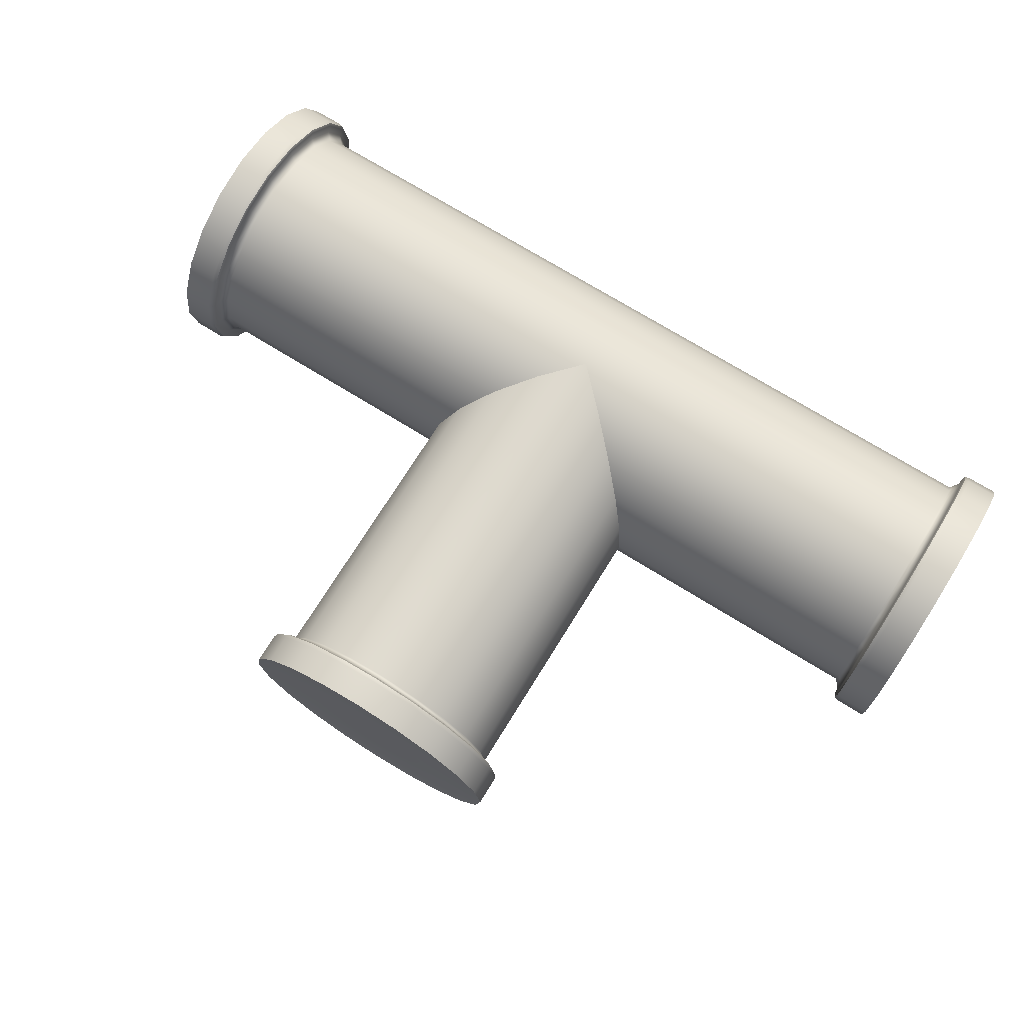
<metadata>
{"format":"obj","ext":"obj","renderer":"f3d","projection":"perspective","resolution":1024,"background":"white","views":[{"elev":72.4,"azim":-148.2,"up":"+Z"}]}
</metadata>
<code>
g default
v -3.277 24.83 -1.065
v -2.787 24.83 -2.025
v -2.025 24.83 -2.787
v -1.065 24.83 -3.277
v 0 24.83 -3.445
v 1.065 24.83 -3.277
v 2.025 24.83 -2.787
v 2.787 24.83 -2.025
v 3.277 24.83 -1.065
v 3.445 24.83 8e-06
v 3.277 24.83 1.065
v 2.787 24.83 2.025
v 2.025 24.83 2.787
v 1.065 24.83 3.277
v 0 24.83 3.445
v -1.065 24.83 3.277
v -2.025 24.83 2.787
v -2.787 24.83 2.025
v -3.277 24.83 1.065
v -3.445 24.83 8e-06
v -6.554 24.83 -2.129
v -5.575 24.83 -4.05
v -4.05 24.83 -5.575
v -2.129 24.83 -6.554
v 0 24.83 -6.891
v 2.129 24.83 -6.554
v 4.05 24.83 -5.575
v 5.575 24.83 -4.05
v 6.554 24.83 -2.129
v 6.891 24.83 8e-06
v 6.554 24.83 2.129
v 5.575 24.83 4.05
v 4.05 24.83 5.575
v 2.129 24.83 6.554
v 0 24.83 6.891
v -2.129 24.83 6.554
v -4.05 24.83 5.575
v -5.575 24.83 4.05
v -6.554 24.83 2.129
v -6.891 24.83 8e-06
v -6.554 6.972 -2.129
v -5.575 6.972 -4.05
v -4.05 6.972 -5.575
v -2.129 6.972 -6.554
v 0 6.972 -6.891
v 2.129 6.972 -6.554
v 4.05 6.972 -5.575
v 5.575 6.972 -4.05
v 6.554 6.972 -2.129
v 6.891 6.972 8e-06
v 6.554 6.972 2.129
v 5.575 6.972 4.05
v 4.05 6.972 5.575
v 2.129 6.972 6.554
v 0 6.972 6.891
v -2.129 6.972 6.554
v -4.05 6.972 5.575
v -5.575 6.972 4.05
v -6.554 6.972 2.129
v -6.891 6.972 8e-06
v 0 24.83 8e-06
v -7.601 24.94 -2.47
v -6.466 24.94 -4.698
v -6.413 23.11 -4.659
v -7.539 23.11 -2.45
v -4.698 24.94 -6.466
v -4.659 23.11 -6.413
v -2.47 24.94 -7.601
v -2.45 23.11 -7.539
v 0 24.94 -7.992
v 0 23.11 -7.927
v 2.47 24.94 -7.601
v 2.45 23.11 -7.539
v 4.698 24.94 -6.466
v 4.659 23.11 -6.413
v 6.466 24.94 -4.698
v 6.413 23.11 -4.659
v 7.601 24.94 -2.47
v 7.539 23.11 -2.45
v 7.992 24.94 8e-06
v 7.927 23.11 8e-06
v 7.601 24.94 2.47
v 7.539 23.11 2.45
v 6.466 24.94 4.698
v 6.413 23.11 4.659
v 4.698 24.94 6.466
v 4.659 23.11 6.413
v 2.47 24.94 7.601
v 2.449 23.11 7.539
v 0 24.94 7.992
v 0 23.11 7.927
v -2.47 24.94 7.601
v -2.45 23.11 7.539
v -4.698 24.94 6.466
v -4.659 23.11 6.413
v -6.466 24.94 4.698
v -6.413 23.11 4.659
v -7.601 24.94 2.47
v -7.539 23.11 2.45
v -7.992 24.94 8e-06
v -7.927 23.11 8e-06
v -6.554 22.64 -2.129
v -6.891 22.64 8e-06
v -6.554 22.64 2.129
v -5.575 22.64 4.05
v -4.05 22.64 5.575
v -2.129 22.64 6.554
v 0 22.64 6.891
v 2.129 22.64 6.554
v 4.05 22.64 5.575
v 5.575 22.64 4.05
v 6.554 22.64 2.129
v 6.891 22.64 8e-06
v 6.554 22.64 -2.129
v 5.575 22.64 -4.05
v 4.05 22.64 -5.575
v 2.129 22.64 -6.554
v 0 22.64 -6.891
v -2.129 22.64 -6.554
v -4.05 22.64 -5.575
v -5.575 22.64 -4.05
v -6.996 22.98 -2.273
v -7.356 22.98 8e-06
v -6.996 22.98 2.273
v -5.951 22.98 4.324
v -4.324 22.98 5.951
v -2.273 22.98 6.996
v -4e-06 22.98 7.356
v 2.273 22.98 6.996
v 4.324 22.98 5.952
v 5.952 22.98 4.324
v 6.996 22.98 2.273
v 7.356 22.98 8e-06
v 6.996 22.98 -2.273
v 5.952 22.98 -4.324
v 4.324 22.98 -5.952
v 2.273 22.98 -6.996
v -4e-06 22.98 -7.356
v -2.273 22.98 -6.996
v -4.324 22.98 -5.952
v -5.952 22.98 -4.324
v -7.379 23.03 -2.398
v -7.759 23.03 8e-06
v -7.379 23.03 2.398
v -6.277 23.03 4.56
v -4.56 23.03 6.277
v -2.398 23.03 7.379
v 0 23.03 7.759
v 2.398 23.03 7.379
v 4.56 23.03 6.277
v 6.277 23.03 4.56
v 7.379 23.03 2.398
v 7.759 23.03 8e-06
v 7.379 23.03 -2.398
v 6.277 23.03 -4.56
v 4.56 23.03 -6.277
v 2.398 23.03 -7.379
v 0 23.03 -7.759
v -2.398 23.03 -7.379
v -4.56 23.03 -6.277
v -6.277 23.03 -4.56
v -7.601 23.34 -2.47
v -7.992 23.34 8e-06
v -7.601 23.34 2.47
v -6.466 23.34 4.698
v -4.698 23.34 6.466
v -2.47 23.34 7.601
v 0 23.34 7.992
v 2.47 23.34 7.601
v 4.698 23.34 6.466
v 6.466 23.34 4.698
v 7.601 23.34 2.47
v 7.992 23.34 8e-06
v 7.601 23.34 -2.47
v 6.466 23.34 -4.698
v 4.698 23.34 -6.466
v 2.47 23.34 -7.601
v 0 23.34 -7.992
v -2.47 23.34 -7.601
v -4.698 23.34 -6.466
v -6.466 23.34 -4.698
v -6.554 -0.02776 -2.129
v -6.891 -0.02776 8e-06
v -6.554 -0.02776 2.129
v -5.575 -0.02777 4.05
v -4.05 -0.02775 5.575
v -2.129 -0.02775 6.554
v 8e-06 -0.02775 6.891
v 2.129 -0.02776 6.554
v 4.05 -0.02776 5.575
v 5.575 -0.02776 4.05
v 6.554 -0.02776 2.129
v 6.891 -0.02776 8e-06
v 6.554 -0.02776 -2.129
v 5.575 -0.02776 -4.05
v 4.05 -0.02776 -5.575
v 2.129 -0.02776 -6.554
v 8e-06 -0.02775 -6.891
v -2.129 -0.02775 -6.554
v -4.05 -0.02775 -5.575
v -5.575 -0.02777 -4.05
v -24.87 -3.337 -1.065
v -24.87 -2.848 -2.025
v -24.87 -2.085 -2.787
v -24.87 -1.125 -3.277
v -24.87 -0.0601 -3.445
v -24.87 1.005 -3.277
v -24.87 1.965 -2.787
v -24.87 2.727 -2.025
v -24.87 3.217 -1.065
v -24.87 3.385 8e-06
v -24.87 3.217 1.065
v -24.87 2.727 2.025
v -24.87 1.965 2.787
v -24.87 1.005 3.277
v -24.87 -0.0601 3.445
v -24.87 -1.125 3.277
v -24.87 -2.085 2.787
v -24.87 -2.848 2.025
v -24.87 -3.337 1.065
v -24.87 -3.506 8e-06
v -24.87 -6.614 -2.129
v -24.87 -5.635 -4.05
v -24.87 -4.11 -5.575
v -24.87 -2.189 -6.554
v -24.87 -0.0601 -6.891
v -24.87 2.069 -6.554
v -24.87 3.99 -5.575
v -24.87 5.515 -4.05
v -24.87 6.494 -2.129
v -24.87 6.831 8e-06
v -24.87 6.494 2.129
v -24.87 5.515 4.05
v -24.87 3.99 5.575
v -24.87 2.069 6.554
v -24.87 -0.0601 6.891
v -24.87 -2.189 6.554
v -24.87 -4.11 5.575
v -24.87 -5.635 4.05
v -24.87 -6.614 2.129
v -24.87 -6.951 8e-06
v 4e-06 -6.614 -2.129
v 4e-06 -5.635 -4.05
v -4e-06 -4.11 -5.575
v 0 -2.19 -6.554
v 0 -0.0601 -6.891
v 0 2.069 -6.554
v -4e-06 3.99 -5.575
v 0 5.515 -4.05
v 0 6.494 -2.129
v 0 6.831 8e-06
v 0 6.494 2.129
v 0 5.515 4.05
v -4e-06 3.99 5.575
v 0 2.069 6.554
v 0 -0.0601 6.891
v 0 -2.19 6.554
v -4e-06 -4.11 5.575
v 4e-06 -5.635 4.05
v 4e-06 -6.614 2.129
v 4e-06 -6.951 8e-06
v 24.87 -6.614 -2.129
v 24.87 -5.635 -4.05
v 24.87 -4.11 -5.575
v 24.87 -2.19 -6.554
v 24.87 -0.0601 -6.891
v 24.87 2.069 -6.554
v 24.87 3.99 -5.575
v 24.87 5.515 -4.05
v 24.87 6.494 -2.129
v 24.87 6.831 8e-06
v 24.87 6.494 2.129
v 24.87 5.515 4.05
v 24.87 3.99 5.575
v 24.87 2.069 6.554
v 24.87 -0.0601 6.891
v 24.87 -2.19 6.554
v 24.87 -4.11 5.575
v 24.87 -5.635 4.05
v 24.87 -6.614 2.129
v 24.87 -6.951 8e-06
v 24.87 -3.337 -1.065
v 24.87 -2.848 -2.025
v 24.87 -2.085 -2.787
v 24.87 -1.125 -3.277
v 24.87 -0.0601 -3.445
v 24.87 1.005 -3.277
v 24.87 1.965 -2.787
v 24.87 2.727 -2.025
v 24.87 3.217 -1.065
v 24.87 3.385 8e-06
v 24.87 3.217 1.065
v 24.87 2.727 2.025
v 24.87 1.965 2.787
v 24.87 1.005 3.277
v 24.87 -0.0601 3.445
v 24.87 -1.125 3.277
v 24.87 -2.085 2.787
v 24.87 -2.848 2.025
v 24.87 -3.337 1.065
v 24.87 -3.506 8e-06
v -24.87 -0.0601 8e-06
v 24.87 -0.0601 8e-06
v -24.98 -7.661 -2.47
v -24.98 -6.526 -4.698
v -23.03 -6.473 -4.659
v -23.03 -7.599 -2.45
v -24.98 -4.758 -6.466
v -23.03 -4.719 -6.413
v -24.98 -2.53 -7.601
v -23.03 -2.51 -7.539
v -24.98 -0.0601 -7.992
v -23.03 -0.0601 -7.927
v -24.98 2.41 -7.601
v -23.03 2.389 -7.539
v -24.98 4.637 -6.466
v -23.03 4.599 -6.413
v -24.98 6.406 -4.698
v -23.03 6.353 -4.659
v -24.98 7.541 -2.47
v -23.03 7.479 -2.45
v -24.98 7.932 8e-06
v -23.03 7.867 8e-06
v -24.98 7.541 2.47
v -23.03 7.479 2.45
v -24.98 6.406 4.698
v -23.03 6.353 4.659
v -24.98 4.637 6.466
v -23.03 4.599 6.413
v -24.98 2.41 7.601
v -23.03 2.389 7.539
v -24.98 -0.0601 7.992
v -23.03 -0.0601 7.927
v -24.98 -2.53 7.601
v -23.03 -2.51 7.539
v -24.98 -4.758 6.466
v -23.03 -4.719 6.413
v -24.98 -6.526 4.698
v -23.03 -6.473 4.659
v -24.98 -7.661 2.47
v -23.03 -7.599 2.45
v -24.98 -8.052 8e-06
v -23.03 -7.987 8e-06
v 23.03 -7.599 -2.45
v 23.03 -7.987 8e-06
v 24.98 -7.661 -2.47
v 24.98 -8.052 8e-06
v 23.03 -7.599 2.45
v 24.98 -7.661 2.47
v 23.03 -6.473 4.659
v 24.98 -6.526 4.698
v 23.03 -4.719 6.413
v 24.98 -4.758 6.466
v 23.03 -2.51 7.539
v 24.98 -2.53 7.601
v 23.03 -0.06009 7.927
v 24.98 -0.06011 7.992
v 23.03 2.389 7.539
v 24.98 2.41 7.601
v 23.03 4.599 6.413
v 24.98 4.637 6.466
v 23.03 6.353 4.659
v 24.98 6.406 4.698
v 23.03 7.479 2.45
v 24.98 7.541 2.47
v 23.03 7.867 8e-06
v 24.98 7.932 8e-06
v 23.03 7.479 -2.45
v 24.98 7.541 -2.47
v 23.03 6.353 -4.659
v 24.98 6.406 -4.698
v 23.03 4.599 -6.413
v 24.98 4.637 -6.466
v 23.03 2.389 -7.539
v 24.98 2.41 -7.601
v 23.03 -0.06009 -7.927
v 24.98 -0.06011 -7.992
v 23.03 -2.51 -7.539
v 24.98 -2.53 -7.601
v 23.03 -4.719 -6.413
v 24.98 -4.758 -6.466
v 23.03 -6.473 -4.659
v 24.98 -6.526 -4.698
v 22.53 -6.614 -2.129
v 22.53 -6.951 8e-06
v 22.53 -6.614 2.129
v 22.53 -5.635 4.05
v 22.53 -4.11 5.575
v 22.53 -2.19 6.554
v 22.53 -0.06009 6.891
v 22.53 2.069 6.554
v 22.53 3.99 5.575
v 22.53 5.515 4.05
v 22.53 6.494 2.129
v 22.53 6.831 8e-06
v 22.53 6.494 -2.129
v 22.53 5.515 -4.05
v 22.53 3.99 -5.575
v 22.53 2.069 -6.554
v 22.53 -0.06009 -6.891
v 22.53 -2.19 -6.554
v 22.53 -4.11 -5.575
v 22.53 -5.635 -4.05
v -22.53 -6.614 -2.129
v -22.53 -6.951 8e-06
v -22.53 -6.614 2.129
v -22.53 -5.635 4.05
v -22.53 -4.11 5.575
v -22.53 -2.19 6.554
v -22.53 -0.0601 6.891
v -22.53 2.069 6.554
v -22.53 3.99 5.575
v -22.53 5.515 4.05
v -22.53 6.494 2.129
v -22.53 6.831 8e-06
v -22.53 6.494 -2.129
v -22.53 5.515 -4.05
v -22.53 3.99 -5.575
v -22.53 2.069 -6.554
v -22.53 -0.0601 -6.891
v -22.53 -2.19 -6.554
v -22.53 -4.11 -5.575
v -22.53 -5.635 -4.05
v 22.89 -7.057 -2.273
v 22.89 -7.417 8e-06
v 22.89 -7.057 2.273
v 22.89 -6.012 4.324
v 22.89 -4.384 5.951
v 22.89 -2.333 6.996
v 22.89 -0.06012 7.356
v 22.89 2.213 6.996
v 22.89 4.264 5.952
v 22.89 5.891 4.324
v 22.89 6.936 2.273
v 22.89 7.296 8e-06
v 22.89 6.936 -2.273
v 22.89 5.891 -4.324
v 22.89 4.264 -5.952
v 22.89 2.213 -6.996
v 22.89 -0.06012 -7.356
v 22.89 -2.333 -6.996
v 22.89 -4.384 -5.952
v 22.89 -6.012 -4.324
v -22.89 -7.056 -2.273
v -22.89 -7.417 8e-06
v -22.89 -7.056 2.273
v -22.89 -6.012 4.324
v -22.89 -4.384 5.951
v -22.89 -2.333 6.996
v -22.89 -0.0601 7.356
v -22.89 2.213 6.996
v -22.89 4.264 5.952
v -22.89 5.891 4.324
v -22.89 6.936 2.273
v -22.89 7.296 8e-06
v -22.89 6.936 -2.273
v -22.89 5.891 -4.324
v -22.89 4.264 -5.952
v -22.89 2.213 -6.996
v -22.89 -0.0601 -7.356
v -22.89 -2.333 -6.996
v -22.89 -4.384 -5.952
v -22.89 -6.012 -4.324
v 22.95 -7.439 -2.398
v 22.95 -7.819 8e-06
v 22.95 -7.439 2.398
v 22.95 -6.337 4.56
v 22.95 -4.62 6.277
v 22.95 -2.458 7.379
v 22.95 -0.06009 7.759
v 22.95 2.337 7.379
v 22.95 4.5 6.277
v 22.95 6.217 4.56
v 22.95 7.319 2.398
v 22.95 7.698 8e-06
v 22.95 7.319 -2.398
v 22.95 6.217 -4.56
v 22.95 4.5 -6.277
v 22.95 2.337 -7.379
v 22.95 -0.06009 -7.759
v 22.95 -2.458 -7.379
v 22.95 -4.62 -6.277
v 22.95 -6.337 -4.56
v -22.95 -7.439 -2.398
v -22.95 -7.819 8e-06
v -22.95 -7.439 2.398
v -22.95 -6.337 4.56
v -22.95 -4.62 6.277
v -22.95 -2.458 7.379
v -22.95 -0.0601 7.759
v -22.95 2.337 7.379
v -22.95 4.5 6.277
v -22.95 6.217 4.56
v -22.95 7.319 2.398
v -22.95 7.698 8e-06
v -22.95 7.319 -2.398
v -22.95 6.217 -4.56
v -22.95 4.5 -6.277
v -22.95 2.337 -7.379
v -22.95 -0.0601 -7.759
v -22.95 -2.458 -7.379
v -22.95 -4.62 -6.277
v -22.95 -6.337 -4.56
v 23.28 -7.661 -2.47
v 23.28 -8.052 8e-06
v 23.28 -7.661 2.47
v 23.28 -6.526 4.698
v 23.28 -4.758 6.466
v 23.28 -2.53 7.601
v 23.28 -0.06009 7.992
v 23.28 2.41 7.601
v 23.28 4.637 6.466
v 23.28 6.406 4.698
v 23.28 7.541 2.47
v 23.28 7.932 8e-06
v 23.28 7.541 -2.47
v 23.28 6.406 -4.698
v 23.28 4.637 -6.466
v 23.28 2.41 -7.601
v 23.28 -0.06009 -7.992
v 23.28 -2.53 -7.601
v 23.28 -4.758 -6.466
v 23.28 -6.526 -4.698
v -23.28 -7.661 -2.47
v -23.28 -8.052 8e-06
v -23.28 -7.661 2.47
v -23.28 -6.526 4.698
v -23.28 -4.758 6.466
v -23.28 -2.53 7.601
v -23.28 -0.0601 7.992
v -23.28 2.41 7.601
v -23.28 4.637 6.466
v -23.28 6.406 4.698
v -23.28 7.541 2.47
v -23.28 7.932 8e-06
v -23.28 7.541 -2.47
v -23.28 6.406 -4.698
v -23.28 4.637 -6.466
v -23.28 2.41 -7.601
v -23.28 -0.0601 -7.992
v -23.28 -2.53 -7.601
v -23.28 -4.758 -6.466
v -23.28 -6.526 -4.698
g pipe2 pipes
f 1 2 22 21
f 2 3 23 22
f 3 4 24 23
f 4 5 25 24
f 5 6 26 25
f 6 7 27 26
f 7 8 28 27
f 8 9 29 28
f 9 10 30 29
f 10 11 31 30
f 11 12 32 31
f 12 13 33 32
f 13 14 34 33
f 14 15 35 34
f 15 16 36 35
f 16 17 37 36
f 17 18 38 37
f 18 19 39 38
f 19 20 40 39
f 20 1 21 40
f 162 62 63 181
f 63 66 180 181
f 66 68 179 180
f 68 70 178 179
f 70 72 177 178
f 72 74 176 177
f 74 76 175 176
f 76 78 174 175
f 78 80 173 174
f 80 82 172 173
f 82 84 171 172
f 84 86 170 171
f 86 88 169 170
f 88 90 168 169
f 90 92 167 168
f 92 94 166 167
f 94 96 165 166
f 96 98 164 165
f 98 100 163 164
f 100 62 162 163
f 41 42 201 182
f 42 43 200 201
f 43 44 199 200
f 44 45 198 199
f 45 46 197 198
f 46 47 196 197
f 47 48 195 196
f 48 49 194 195
f 49 50 193 194
f 50 51 192 193
f 51 52 191 192
f 52 53 190 191
f 53 54 189 190
f 54 55 188 189
f 55 56 187 188
f 56 57 186 187
f 57 58 185 186
f 58 59 184 185
f 59 60 183 184
f 60 41 182 183
f 2 1 61
f 3 2 61
f 4 3 61
f 5 4 61
f 6 5 61
f 7 6 61
f 8 7 61
f 9 8 61
f 10 9 61
f 11 10 61
f 12 11 61
f 13 12 61
f 14 13 61
f 15 14 61
f 16 15 61
f 17 16 61
f 18 17 61
f 19 18 61
f 20 19 61
f 1 20 61
f 63 62 21 22
f 161 142 65 64
f 66 63 22 23
f 160 161 64 67
f 68 66 23 24
f 159 160 67 69
f 70 68 24 25
f 158 159 69 71
f 72 70 25 26
f 157 158 71 73
f 74 72 26 27
f 156 157 73 75
f 76 74 27 28
f 155 156 75 77
f 78 76 28 29
f 154 155 77 79
f 80 78 29 30
f 153 154 79 81
f 82 80 30 31
f 152 153 81 83
f 84 82 31 32
f 151 152 83 85
f 86 84 32 33
f 150 151 85 87
f 88 86 33 34
f 149 150 87 89
f 90 88 34 35
f 148 149 89 91
f 92 90 35 36
f 147 148 91 93
f 94 92 36 37
f 146 147 93 95
f 96 94 37 38
f 145 146 95 97
f 98 96 38 39
f 144 145 97 99
f 100 98 39 40
f 143 144 99 101
f 21 62 100 40
f 142 143 101 65
f 103 102 41 60
f 104 103 60 59
f 105 104 59 58
f 106 105 58 57
f 107 106 57 56
f 108 107 56 55
f 109 108 55 54
f 110 109 54 53
f 111 110 53 52
f 112 111 52 51
f 113 112 51 50
f 114 113 50 49
f 115 114 49 48
f 116 115 48 47
f 117 116 47 46
f 118 117 46 45
f 119 118 45 44
f 120 119 44 43
f 121 120 43 42
f 102 121 42 41
f 103 123 122 102
f 104 124 123 103
f 105 125 124 104
f 106 126 125 105
f 107 127 126 106
f 108 128 127 107
f 109 129 128 108
f 110 130 129 109
f 111 131 130 110
f 112 132 131 111
f 113 133 132 112
f 114 134 133 113
f 115 135 134 114
f 116 136 135 115
f 117 137 136 116
f 118 138 137 117
f 119 139 138 118
f 120 140 139 119
f 121 141 140 120
f 102 122 141 121
f 122 123 143 142
f 123 124 144 143
f 124 125 145 144
f 125 126 146 145
f 126 127 147 146
f 127 128 148 147
f 128 129 149 148
f 129 130 150 149
f 130 131 151 150
f 131 132 152 151
f 132 133 153 152
f 133 134 154 153
f 134 135 155 154
f 135 136 156 155
f 136 137 157 156
f 137 138 158 157
f 138 139 159 158
f 139 140 160 159
f 140 141 161 160
f 141 122 142 161
f 163 162 65 101
f 164 163 101 99
f 165 164 99 97
f 166 165 97 95
f 167 166 95 93
f 168 167 93 91
f 169 168 91 89
f 170 169 89 87
f 171 170 87 85
f 172 171 85 83
f 173 172 83 81
f 174 173 81 79
f 175 174 79 77
f 176 175 77 75
f 177 176 75 73
f 178 177 73 71
f 179 178 71 69
f 180 179 69 67
f 181 180 67 64
f 162 181 64 65
f 202 203 223 222
f 203 204 224 223
f 204 205 225 224
f 205 206 226 225
f 206 207 227 226
f 207 208 228 227
f 208 209 229 228
f 209 210 230 229
f 210 211 231 230
f 211 212 232 231
f 212 213 233 232
f 213 214 234 233
f 214 215 235 234
f 215 216 236 235
f 216 217 237 236
f 217 218 238 237
f 218 219 239 238
f 219 220 240 239
f 220 221 241 240
f 221 202 222 241
f 524 304 305 543
f 305 308 542 543
f 308 310 541 542
f 310 312 540 541
f 312 314 539 540
f 314 316 538 539
f 316 318 537 538
f 318 320 536 537
f 320 322 535 536
f 322 324 534 535
f 324 326 533 534
f 326 328 532 533
f 328 330 531 532
f 330 332 530 531
f 332 334 529 530
f 334 336 528 529
f 336 338 527 528
f 338 340 526 527
f 340 342 525 526
f 342 304 524 525
f 242 243 403 384
f 243 244 402 403
f 244 245 401 402
f 245 246 400 401
f 246 247 399 400
f 247 248 398 399
f 248 249 397 398
f 249 250 396 397
f 250 251 395 396
f 251 252 394 395
f 252 253 393 394
f 253 254 392 393
f 254 255 391 392
f 255 256 390 391
f 256 257 389 390
f 257 258 388 389
f 258 259 387 388
f 259 260 386 387
f 260 261 385 386
f 261 242 384 385
f 262 263 283 282
f 263 264 284 283
f 264 265 285 284
f 265 266 286 285
f 266 267 287 286
f 267 268 288 287
f 268 269 289 288
f 269 270 290 289
f 270 271 291 290
f 271 272 292 291
f 272 273 293 292
f 273 274 294 293
f 274 275 295 294
f 275 276 296 295
f 276 277 297 296
f 277 278 298 297
f 278 279 299 298
f 279 280 300 299
f 280 281 301 300
f 281 262 282 301
f 203 202 302
f 204 203 302
f 205 204 302
f 206 205 302
f 207 206 302
f 208 207 302
f 209 208 302
f 210 209 302
f 211 210 302
f 212 211 302
f 213 212 302
f 214 213 302
f 215 214 302
f 216 215 302
f 217 216 302
f 218 217 302
f 219 218 302
f 220 219 302
f 221 220 302
f 202 221 302
f 282 283 303
f 283 284 303
f 284 285 303
f 285 286 303
f 286 287 303
f 287 288 303
f 288 289 303
f 289 290 303
f 290 291 303
f 291 292 303
f 292 293 303
f 293 294 303
f 294 295 303
f 295 296 303
f 296 297 303
f 297 298 303
f 298 299 303
f 299 300 303
f 300 301 303
f 301 282 303
f 345 344 504 505
f 348 345 505 506
f 350 348 506 507
f 352 350 507 508
f 354 352 508 509
f 356 354 509 510
f 358 356 510 511
f 360 358 511 512
f 362 360 512 513
f 364 362 513 514
f 366 364 514 515
f 368 366 515 516
f 370 368 516 517
f 372 370 517 518
f 374 372 518 519
f 376 374 519 520
f 378 376 520 521
f 380 378 521 522
f 382 380 522 523
f 344 382 523 504
f 305 304 222 223
f 503 484 307 306
f 308 305 223 224
f 502 503 306 309
f 310 308 224 225
f 501 502 309 311
f 312 310 225 226
f 500 501 311 313
f 314 312 226 227
f 499 500 313 315
f 316 314 227 228
f 498 499 315 317
f 318 316 228 229
f 497 498 317 319
f 320 318 229 230
f 496 497 319 321
f 322 320 230 231
f 495 496 321 323
f 324 322 231 232
f 494 495 323 325
f 326 324 232 233
f 493 494 325 327
f 328 326 233 234
f 492 493 327 329
f 330 328 234 235
f 491 492 329 331
f 332 330 235 236
f 490 491 331 333
f 334 332 236 237
f 489 490 333 335
f 336 334 237 238
f 488 489 335 337
f 338 336 238 239
f 487 488 337 339
f 340 338 239 240
f 486 487 339 341
f 342 340 240 241
f 485 486 341 343
f 222 304 342 241
f 484 485 343 307
f 346 262 281 347
f 281 280 349 347
f 280 279 351 349
f 279 278 353 351
f 278 277 355 353
f 277 276 357 355
f 276 275 359 357
f 275 274 361 359
f 274 273 363 361
f 273 272 365 363
f 272 271 367 365
f 271 270 369 367
f 270 269 371 369
f 269 268 373 371
f 268 267 375 373
f 267 266 377 375
f 266 265 379 377
f 265 264 381 379
f 264 263 383 381
f 263 262 346 383
f 425 385 384 424
f 426 386 385 425
f 427 387 386 426
f 428 388 387 427
f 429 389 388 428
f 430 390 389 429
f 431 391 390 430
f 432 392 391 431
f 433 393 392 432
f 434 394 393 433
f 435 395 394 434
f 436 396 395 435
f 437 397 396 436
f 438 398 397 437
f 439 399 398 438
f 440 400 399 439
f 441 401 400 440
f 442 402 401 441
f 443 403 402 442
f 424 384 403 443
f 405 404 242 261
f 406 405 261 260
f 407 406 260 259
f 408 407 259 258
f 409 408 258 257
f 410 409 257 256
f 411 410 256 255
f 412 411 255 254
f 413 412 254 253
f 414 413 253 252
f 415 414 252 251
f 416 415 251 250
f 417 416 250 249
f 418 417 249 248
f 419 418 248 247
f 420 419 247 246
f 421 420 246 245
f 422 421 245 244
f 423 422 244 243
f 404 423 243 242
f 425 424 464 465
f 426 425 465 466
f 427 426 466 467
f 428 427 467 468
f 429 428 468 469
f 430 429 469 470
f 431 430 470 471
f 432 431 471 472
f 433 432 472 473
f 434 433 473 474
f 435 434 474 475
f 436 435 475 476
f 437 436 476 477
f 438 437 477 478
f 439 438 478 479
f 440 439 479 480
f 441 440 480 481
f 442 441 481 482
f 443 442 482 483
f 424 443 483 464
f 405 445 444 404
f 406 446 445 405
f 407 447 446 406
f 408 448 447 407
f 409 449 448 408
f 410 450 449 409
f 411 451 450 410
f 412 452 451 411
f 413 453 452 412
f 414 454 453 413
f 415 455 454 414
f 416 456 455 415
f 417 457 456 416
f 418 458 457 417
f 419 459 458 418
f 420 460 459 419
f 421 461 460 420
f 422 462 461 421
f 423 463 462 422
f 404 444 463 423
f 465 464 344 345
f 466 465 345 348
f 467 466 348 350
f 468 467 350 352
f 469 468 352 354
f 470 469 354 356
f 471 470 356 358
f 472 471 358 360
f 473 472 360 362
f 474 473 362 364
f 475 474 364 366
f 476 475 366 368
f 477 476 368 370
f 478 477 370 372
f 479 478 372 374
f 480 479 374 376
f 481 480 376 378
f 482 481 378 380
f 483 482 380 382
f 464 483 382 344
f 444 445 485 484
f 445 446 486 485
f 446 447 487 486
f 447 448 488 487
f 448 449 489 488
f 449 450 490 489
f 450 451 491 490
f 451 452 492 491
f 452 453 493 492
f 453 454 494 493
f 454 455 495 494
f 455 456 496 495
f 456 457 497 496
f 457 458 498 497
f 458 459 499 498
f 459 460 500 499
f 460 461 501 500
f 461 462 502 501
f 462 463 503 502
f 463 444 484 503
f 505 504 346 347
f 506 505 347 349
f 507 506 349 351
f 508 507 351 353
f 509 508 353 355
f 510 509 355 357
f 511 510 357 359
f 512 511 359 361
f 513 512 361 363
f 514 513 363 365
f 515 514 365 367
f 516 515 367 369
f 517 516 369 371
f 518 517 371 373
f 519 518 373 375
f 520 519 375 377
f 521 520 377 379
f 522 521 379 381
f 523 522 381 383
f 346 504 523 383
f 525 524 307 343
f 526 525 343 341
f 527 526 341 339
f 528 527 339 337
f 529 528 337 335
f 530 529 335 333
f 531 530 333 331
f 532 531 331 329
f 533 532 329 327
f 534 533 327 325
f 535 534 325 323
f 536 535 323 321
f 537 536 321 319
f 538 537 319 317
f 539 538 317 315
f 540 539 315 313
f 541 540 313 311
f 542 541 311 309
f 543 542 309 306
f 524 543 306 307

</code>
